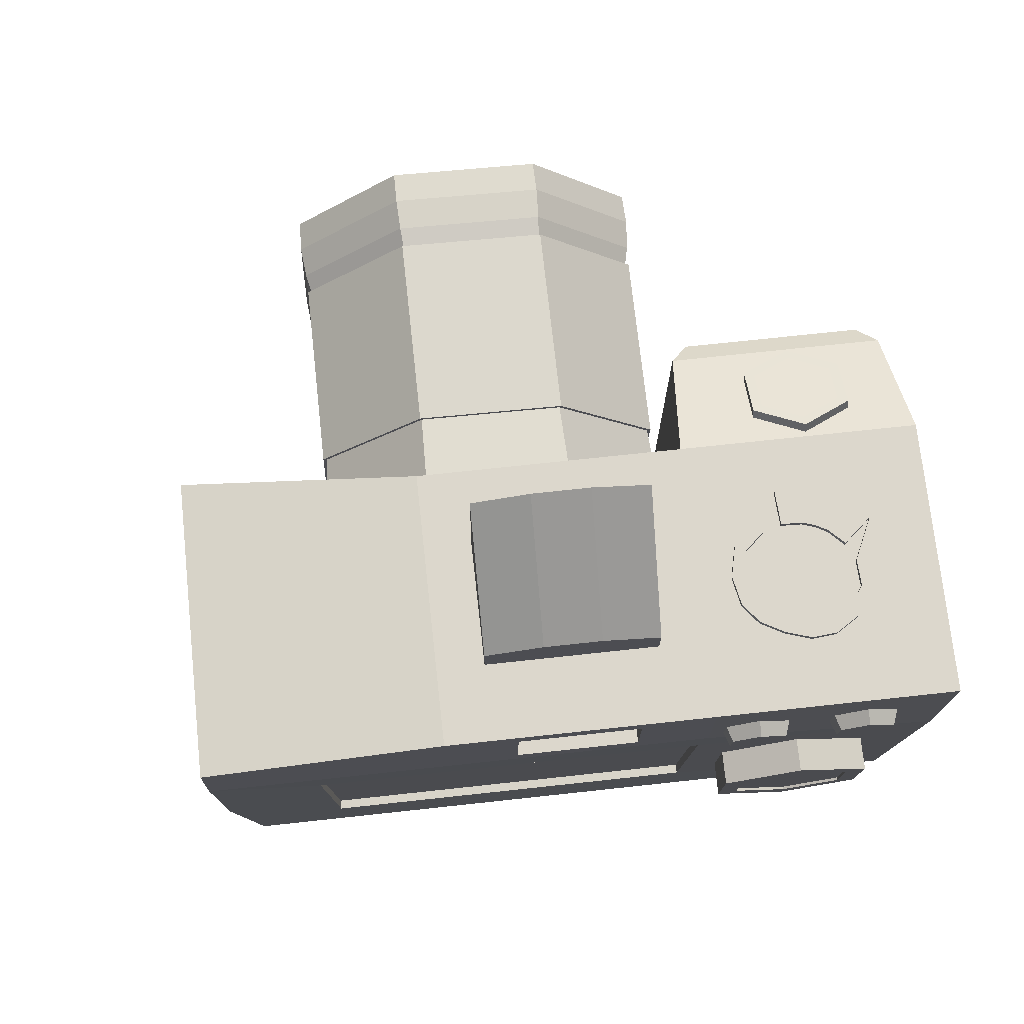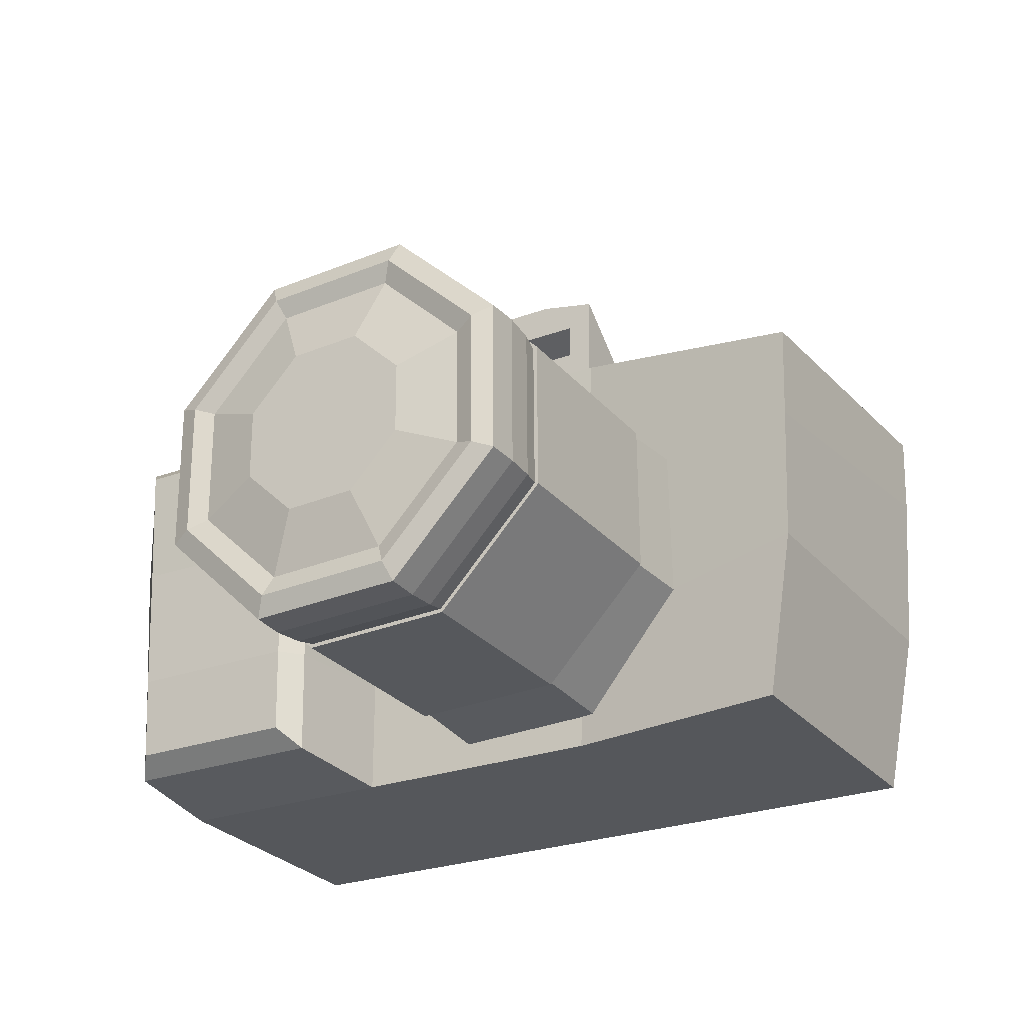
<metadata>
{"format":"obj","ext":"obj","renderer":"f3d","projection":"perspective","resolution":1024,"background":"white","views":[{"elev":70.4,"azim":-26.9,"up":"+Y"},{"elev":-24.6,"azim":-169.0,"up":"+Y"}]}
</metadata>
<code>
o Plano.003
v -0.2606 0.5773 2.521
v -0.2652 0.5767 2.532
v -0.2617 0.5763 2.544
v -0.2459 0.5777 2.517
v -0.2637 0.5765 2.537
v -0.2542 0.5775 2.518
v -0.2391 0.5777 2.521
v -0.2461 0.5781 2.509
v -0.2625 0.5774 2.518
v -0.2682 0.5767 2.533
v -0.2663 0.5764 2.539
v -0.2597 0.5764 2.542
v -0.2557 0.5776 2.516
v -0.2411 0.5776 2.523
v -0.2489 0.5776 2.518
v -0.2423 0.5783 2.505
v -0.2426 0.5784 2.504
v -0.2438 0.5783 2.505
v -0.242 0.5777 2.518
v -0.2438 0.5776 2.521
v -0.267 0.577 2.525
v -0.2642 0.577 2.526
v -0.267 0.5798 2.525
v -0.2683 0.5795 2.533
v -0.2663 0.5792 2.539
v -0.2618 0.5791 2.544
v -0.2558 0.5804 2.516
v -0.2625 0.5802 2.518
v -0.2421 0.5805 2.518
v -0.2459 0.5806 2.517
v -0.2424 0.5811 2.506
v -0.2426 0.5812 2.504
v -0.2438 0.5811 2.505
v -0.2642 0.5798 2.526
v -0.2653 0.5795 2.532
v -0.2637 0.5793 2.537
v -0.2598 0.5792 2.542
v -0.2542 0.5803 2.518
v -0.2606 0.5801 2.521
v -0.2439 0.5804 2.521
v -0.249 0.5804 2.519
v -0.2461 0.5809 2.509
v -0.2391 0.5805 2.521
v -0.2412 0.5804 2.523
v -0.2383 0.5768 2.542
v -0.2497 0.5763 2.547
v -0.2349 0.5775 2.527
v -0.2548 0.5763 2.546
v -0.2362 0.5771 2.536
v -0.2276 0.5776 2.527
v -0.2359 0.5767 2.544
v -0.2501 0.5762 2.55
v -0.2562 0.5762 2.548
v -0.2336 0.5771 2.537
v -0.2365 0.5773 2.53
v -0.2238 0.5778 2.523
v -0.2225 0.5778 2.523
v -0.2231 0.5778 2.525
v -0.2366 0.5776 2.523
v -0.2389 0.5775 2.525
v -0.2425 0.5764 2.549
v -0.2437 0.5765 2.546
v -0.2425 0.5792 2.549
v -0.2501 0.579 2.55
v -0.2562 0.579 2.549
v -0.2336 0.5799 2.537
v -0.2359 0.5795 2.544
v -0.2366 0.5804 2.524
v -0.235 0.5803 2.527
v -0.2239 0.5806 2.523
v -0.2226 0.5806 2.523
v -0.2232 0.5806 2.525
v -0.2437 0.5793 2.546
v -0.2498 0.5791 2.547
v -0.2549 0.5791 2.546
v -0.2362 0.5799 2.536
v -0.2383 0.5796 2.542
v -0.2389 0.5803 2.525
v -0.2366 0.5801 2.53
v -0.2277 0.5804 2.527
v -0.3792 0.4856 2.513
v -0.4106 0.5694 2.509
v -0.3753 0.469 2.434
v -0.3825 0.5694 2.434
v -0.2879 0.4856 2.547
v -0.2292 0.5766 2.577
v -0.2068 0.4687 2.506
v -0.2039 0.5799 2.51
v -0.292 0.5775 2.533
v -0.3339 0.5775 2.517
v -0.3167 0.5854 2.489
v -0.2868 0.5854 2.5
v -0.3234 0.4687 2.462
v -0.262 0.4687 2.485
v -0.2622 0.5799 2.488
v -0.3271 0.5799 2.464
v -0.3139 0.4856 2.537
v -0.353 0.4856 2.523
v -0.3346 0.5719 2.537
v -0.3051 0.5719 2.549
v -0.3171 0.608 2.49
v -0.3341 0.5869 2.517
v -0.2922 0.5869 2.533
v -0.2871 0.608 2.501
v -0.3226 0.579 2.487
v -0.3231 0.6143 2.488
v -0.2807 0.579 2.502
v -0.2813 0.6143 2.504
v -0.3195 0.585 2.497
v -0.3198 0.6038 2.497
v -0.2895 0.585 2.508
v -0.2898 0.6038 2.509
v -0.3833 0.5376 2.516
v -0.3821 0.5454 2.433
v -0.2044 0.5401 2.509
v -0.288 0.5376 2.552
v -0.3343 0.5544 2.537
v -0.3048 0.5544 2.548
v -0.262 0.5486 2.487
v -0.3261 0.5385 2.462
v -0.3524 0.5766 2.531
v -0.2875 0.5766 2.555
v -0.3151 0.5376 2.542
v -0.3519 0.5498 2.53
v -0.3305 0.5725 2.526
v -0.3009 0.5725 2.537
v -0.3006 0.5549 2.537
v -0.3302 0.5549 2.526
v -0.1995 0.5307 2.473
v -0.2015 0.4771 2.472
v -0.2429 0.5307 2.457
v -0.2428 0.4771 2.456
v -0.2422 0.5614 2.457
v -0.1982 0.5614 2.473
v -0.2289 0.537 2.575
v -0.23 0.4656 2.567
v -0.2851 0.4656 2.546
v -0.3465 0.4656 2.523
v -0.4012 0.4656 2.503
v -0.4103 0.5498 2.508
v -0.3565 0.5376 2.527
v -0.287 0.5498 2.554
v -0.3557 0.5378 2.524
v -0.3522 0.4858 2.52
v -0.3131 0.4858 2.535
v -0.3143 0.5378 2.54
v -0.2872 0.5378 2.55
v -0.2871 0.4858 2.545
v -0.3784 0.4858 2.511
v -0.3825 0.5378 2.514
v -0.1965 0.5305 2.479
v -0.1993 0.4721 2.478
v -0.2487 0.5305 2.46
v -0.2492 0.4721 2.459
v -0.2486 0.5659 2.46
v -0.1958 0.5659 2.48
v -0.3202 0.5898 2.523
v -0.3062 0.5898 2.528
v -0.2953 0.6172 2.499
v -0.3092 0.6172 2.494
v -0.2946 0.579 2.497
v -0.3086 0.579 2.492
v -0.3199 0.5775 2.522
v -0.306 0.5775 2.527
v -0.2971 0.608 2.498
v -0.3071 0.608 2.494
v -0.2967 0.5854 2.497
v -0.3067 0.5854 2.493
v -0.2998 0.6038 2.505
v -0.3098 0.6038 2.501
v -0.2995 0.585 2.504
v -0.3095 0.585 2.5
v -0.3813 0.5113 2.433
v -0.2051 0.5109 2.507
v -0.2293 0.5077 2.572
v -0.2619 0.4977 2.486
v -0.4082 0.5077 2.504
v -0.3246 0.5003 2.462
v -0.1981 0.4984 2.479
v -0.2489 0.4984 2.459
v -0.288 0.5116 2.55
v -0.3812 0.5116 2.515
v -0.3539 0.5118 2.522
v -0.3137 0.5118 2.538
v -0.2872 0.5118 2.548
v -0.3804 0.5118 2.512
v -0.2006 0.4987 2.472
v -0.2425 0.4987 2.456
v -0.2635 0.4893 2.566
v -0.2602 0.4845 2.557
v -0.2502 0.4976 2.572
v -0.2425 0.4956 2.565
v -0.2508 0.5143 2.573
v -0.2432 0.5179 2.567
v -0.2646 0.5226 2.569
v -0.2617 0.5291 2.561
v -0.2779 0.5143 2.563
v -0.2795 0.5179 2.554
v -0.2773 0.4976 2.562
v -0.2787 0.4956 2.551
v -0.2633 0.4837 2.565
v -0.2455 0.4948 2.573
v -0.2463 0.5171 2.575
v -0.2648 0.5282 2.57
v -0.2826 0.5171 2.562
v -0.2818 0.4948 2.56
v -0.2632 0.4893 2.565
v -0.2499 0.4977 2.571
v -0.2505 0.5143 2.573
v -0.2644 0.5227 2.568
v -0.2776 0.5143 2.562
v -0.2771 0.4977 2.561
v -0.276 0.55 2.558
v -0.2685 0.5547 2.561
v -0.2689 0.5641 2.562
v -0.2767 0.5688 2.56
v -0.2842 0.5641 2.556
v -0.2838 0.5547 2.556
v -0.2497 0.55 2.568
v -0.2422 0.5547 2.571
v -0.2425 0.5641 2.572
v -0.2503 0.5688 2.57
v -0.2578 0.5641 2.566
v -0.2575 0.5547 2.566
v -0.2774 0.5511 2.562
v -0.2711 0.5551 2.565
v -0.2714 0.563 2.565
v -0.278 0.567 2.563
v -0.2843 0.563 2.56
v -0.284 0.5551 2.56
v -0.2447 0.5551 2.575
v -0.2511 0.5511 2.572
v -0.245 0.563 2.575
v -0.2516 0.567 2.573
v -0.2579 0.563 2.57
v -0.2577 0.5551 2.57
v -0.2213 0.5656 2.474
v -0.2216 0.5705 2.475
v -0.2118 0.5687 2.485
v -0.214 0.573 2.484
v -0.2165 0.5749 2.497
v -0.2178 0.5779 2.494
v -0.2306 0.578 2.499
v -0.2291 0.5804 2.495
v -0.2402 0.5749 2.488
v -0.2367 0.5779 2.487
v -0.2355 0.5687 2.476
v -0.233 0.573 2.477
v -0.2112 0.5724 2.483
v -0.2207 0.5693 2.473
v -0.2159 0.5786 2.496
v -0.23 0.5817 2.498
v -0.2396 0.5786 2.487
v -0.2349 0.5724 2.474
v -0.2403 0.505 2.418
v -0.3266 0.5692 2.469
v -0.258 0.5027 2.465
v -0.2906 0.5679 2.483
v -0.2397 0.543 2.42
v -0.2655 0.5397 2.491
v -0.2574 0.5406 2.467
v -0.2661 0.5012 2.488
v -0.2644 0.5708 2.412
v -0.2921 0.475 2.477
v -0.2821 0.5684 2.459
v -0.3281 0.4763 2.464
v -0.3177 0.5697 2.446
v -0.3532 0.5045 2.456
v -0.3 0.5721 2.399
v -0.3526 0.543 2.458
v -0.2891 0.5636 2.38
v -0.2608 0.5625 2.391
v -0.2412 0.5404 2.397
v -0.2417 0.5103 2.395
v -0.262 0.4897 2.387
v -0.2903 0.4908 2.376
v -0.3099 0.5128 2.37
v -0.3094 0.543 2.371
v -0.2928 0.5737 2.379
v -0.2567 0.5724 2.393
v -0.2317 0.5442 2.401
v -0.2323 0.5058 2.399
v -0.2583 0.4795 2.388
v -0.2943 0.4809 2.374
v -0.3194 0.509 2.366
v -0.3188 0.5475 2.368
v -0.2823 0.5485 2.378
v -0.2657 0.5479 2.385
v -0.2542 0.5349 2.388
v -0.2544 0.5172 2.387
v -0.2664 0.5051 2.382
v -0.283 0.5057 2.376
v -0.2945 0.5187 2.372
v -0.2942 0.5364 2.373
v -0.2996 0.5711 2.399
v -0.3173 0.5688 2.446
v -0.2825 0.5674 2.459
v -0.2648 0.5698 2.412
v -0.2583 0.5403 2.467
v -0.2406 0.5426 2.42
v -0.2589 0.5031 2.465
v -0.2412 0.5055 2.418
v -0.284 0.4778 2.454
v -0.2663 0.4801 2.407
v -0.3188 0.4791 2.441
v -0.3011 0.4815 2.394
v -0.343 0.5063 2.433
v -0.3253 0.5086 2.386
v -0.3424 0.5434 2.435
v -0.3247 0.5458 2.388
v -0.2836 0.4768 2.454
v -0.2659 0.4792 2.407
v -0.3192 0.4781 2.441
v -0.3015 0.4805 2.394
v -0.3439 0.5059 2.433
v -0.3262 0.5083 2.386
v -0.3433 0.5439 2.435
v -0.3256 0.5462 2.388
v -0.2582 0.5675 2.39
v -0.2903 0.5687 2.378
v -0.2358 0.5424 2.397
v -0.2364 0.5081 2.395
v -0.2595 0.4847 2.385
v -0.2917 0.4859 2.373
v -0.314 0.511 2.366
v -0.3135 0.5453 2.368
v -0.2982 0.5726 2.394
v -0.2625 0.5712 2.408
v -0.3239 0.5466 2.383
v -0.2377 0.5433 2.415
v -0.2383 0.5052 2.413
v -0.264 0.4792 2.402
v -0.2998 0.4805 2.389
v -0.3246 0.5085 2.381
v -0.2594 0.5723 2.4
v -0.2342 0.544 2.408
v -0.2348 0.5052 2.406
v -0.261 0.4788 2.395
v -0.2973 0.4802 2.381
v -0.3225 0.5085 2.373
v -0.2957 0.5737 2.387
v -0.3218 0.5473 2.376
v -0.3259 0.6075 2.495
v -0.3286 0.6006 2.503
v -0.3313 0.5938 2.51
v -0.3254 0.5786 2.494
v -0.3282 0.5782 2.502
v -0.3311 0.5779 2.509
v -0.2892 0.5779 2.525
v -0.2864 0.5782 2.517
v -0.2835 0.5786 2.51
v -0.2895 0.5938 2.526
v -0.2867 0.6006 2.518
v -0.284 0.6075 2.511
v -0.3174 0.5966 2.515
v -0.3147 0.6035 2.508
v -0.312 0.6103 2.501
v -0.3035 0.5966 2.521
v -0.3007 0.6035 2.513
v -0.298 0.6103 2.506
v -0.3114 0.5786 2.499
v -0.3143 0.5782 2.507
v -0.3171 0.5779 2.514
v -0.2975 0.5786 2.505
v -0.3003 0.5782 2.512
v -0.3032 0.5779 2.52
v -0.3228 0.5908 2.487
v -0.3229 0.6025 2.488
v -0.2809 0.5908 2.503
v -0.2811 0.6025 2.503
v -0.334 0.5838 2.517
v -0.334 0.5806 2.517
v -0.2921 0.5806 2.533
v -0.2921 0.5838 2.533
v -0.3168 0.5929 2.49
v -0.3169 0.6004 2.49
v -0.2869 0.5929 2.501
v -0.287 0.6004 2.501
v -0.3196 0.5913 2.497
v -0.3197 0.5975 2.497
v -0.2896 0.5913 2.508
v -0.2897 0.5975 2.508
v -0.2996 0.5913 2.504
v -0.2997 0.5975 2.505
v -0.3096 0.5913 2.501
v -0.3097 0.5975 2.501
v -0.32 0.5816 2.522
v -0.3201 0.5857 2.522
v -0.3061 0.5816 2.527
v -0.3061 0.5857 2.528
v -0.2839 0.5979 2.511
v -0.2837 0.5882 2.51
v -0.2866 0.5932 2.518
v -0.2865 0.5857 2.518
v -0.2894 0.5885 2.525
v -0.2893 0.5832 2.525
v -0.3312 0.5885 2.51
v -0.3312 0.5832 2.509
v -0.3285 0.5932 2.502
v -0.3284 0.5857 2.502
v -0.3257 0.5979 2.495
v -0.3256 0.5882 2.495
v -0.3272 0.604 2.499
v -0.3268 0.5784 2.498
v -0.2849 0.5784 2.514
v -0.2854 0.604 2.515
v -0.3133 0.6069 2.504
v -0.2994 0.6069 2.51
v -0.3129 0.5784 2.503
v -0.2989 0.5784 2.508
v -0.327 0.587 2.498
v -0.3271 0.5955 2.499
v -0.2851 0.587 2.514
v -0.2852 0.5955 2.514
v -0.2821 0.5788 2.506
v -0.2826 0.6109 2.508
v -0.3106 0.6137 2.497
v -0.2966 0.6137 2.502
v -0.3245 0.6109 2.492
v -0.324 0.5788 2.49
v -0.31 0.5788 2.496
v -0.2961 0.5788 2.501
v -0.2823 0.5895 2.507
v -0.2825 0.6002 2.507
v -0.3242 0.5895 2.491
v -0.3243 0.6002 2.491
v -0.33 0.5972 2.506
v -0.3296 0.5781 2.505
v -0.2878 0.5781 2.521
v -0.2881 0.5972 2.522
v -0.3161 0.6 2.512
v -0.3021 0.6 2.517
v -0.3157 0.5781 2.511
v -0.3017 0.5781 2.516
v -0.3298 0.5844 2.506
v -0.3299 0.5908 2.506
v -0.2879 0.5844 2.522
v -0.288 0.5908 2.522
v -0.3327 0.5904 2.514
v -0.3325 0.5777 2.513
v -0.3185 0.5777 2.518
v -0.3046 0.5777 2.524
v -0.2906 0.5777 2.529
v -0.2908 0.5904 2.529
v -0.3188 0.5932 2.519
v -0.3048 0.5932 2.524
v -0.3326 0.5819 2.513
v -0.3326 0.5861 2.513
v -0.2907 0.5819 2.529
v -0.2908 0.5861 2.529
f 22 21 9 1
f 12 3 11 5
f 1 9 13 6
f 20 19 7 14
f 5 11 10 2
f 8 17 16
f 8 18 17
f 6 13 18 8
f 8 16 4 15
f 15 4 19 20
f 2 10 21 22
f 34 39 28 23
f 37 36 25 26
f 39 38 27 28
f 40 44 43 29
f 36 35 24 25
f 42 31 32
f 42 32 33
f 38 42 33 27
f 42 41 30 31
f 41 40 29 30
f 35 34 23 24
f 2 22 34 35
f 13 9 28 27
f 12 5 36 37
f 19 4 30 29
f 1 6 38 39
f 7 19 29 43
f 10 11 25 24
f 15 20 40 41
f 20 14 44 40
f 16 17 32 31
f 5 2 35 36
f 17 18 33 32
f 8 15 41 42
f 9 21 23 28
f 18 13 27 33
f 21 10 24 23
f 22 1 39 34
f 4 16 31 30
f 6 8 42 38
f 11 3 26 25
f 62 45 51 61
f 12 48 53 3
f 45 49 54 51
f 60 14 7 59
f 48 46 52 53
f 50 56 57
f 50 57 58
f 49 50 58 54
f 50 55 47 56
f 55 60 59 47
f 46 62 61 52
f 73 63 67 77
f 37 26 65 75
f 77 67 66 76
f 78 68 43 44
f 75 65 64 74
f 80 71 70
f 80 72 71
f 76 66 72 80
f 80 70 69 79
f 79 69 68 78
f 74 64 63 73
f 46 74 73 62
f 54 66 67 51
f 12 37 75 48
f 59 68 69 47
f 45 77 76 49
f 7 43 68 59
f 52 64 65 53
f 55 79 78 60
f 60 78 44 14
f 56 70 71 57
f 48 75 74 46
f 57 71 72 58
f 50 80 79 55
f 51 67 63 61
f 58 72 66 54
f 61 63 64 52
f 62 73 77 45
f 47 69 70 56
f 49 76 80 50
f 53 65 26 3
f 88 95 122 86
f 140 82 84 114
f 426 419 106 368
f 83 93 138 139
f 115 88 86 135
f 96 84 82 121
f 135 86 122 142
f 88 115 151 156
f 94 87 136 137
f 96 121 122 95
f 94 137 138 93
f 97 85 148 145
f 176 94 93 178
f 124 121 82 140
f 442 443 89 164
f 441 442 164 163
f 390 374 103 158
f 165 104 112 169
f 375 91 105 367
f 166 101 106 160
f 167 92 107 161
f 378 104 108 370
f 386 380 110 170
f 168 91 109 172
f 376 101 110 380
f 173 114 120 178
f 114 84 96 120
f 117 118 127 128
f 182 81 149 186
f 95 119 120 96
f 141 113 150 143
f 174 115 135 175
f 177 140 114 173
f 99 100 122 121
f 119 95 155 153
f 100 118 142 122
f 118 117 124 142
f 117 99 121 124
f 125 128 127 126
f 118 100 126 127
f 100 99 125 126
f 99 117 128 125
f 188 131 129 187
f 87 94 154 152
f 176 119 153 180
f 174 87 152 179
f 95 88 156 155
f 181 85 136 175
f 97 98 138 137
f 85 97 137 136
f 98 81 139 138
f 182 113 140 177
f 141 123 142 124
f 113 141 124 140
f 123 116 135 142
f 183 144 145 184
f 183 143 150 186
f 185 147 146 184
f 181 116 147 185
f 116 123 146 147
f 123 141 143 146
f 81 98 144 149
f 98 97 145 144
f 187 129 151 179
f 188 132 154 180
f 132 130 152 154
f 134 133 155 156
f 131 133 134 129
f 129 134 156 151
f 92 167 171 111
f 167 168 172 171
f 377 92 111 381
f 382 384 169 112
f 91 168 162 105
f 168 167 161 162
f 104 165 159 108
f 165 166 160 159
f 101 166 170 110
f 166 165 169 170
f 384 386 170 169
f 371 388 157 102
f 446 158 103 444
f 439 102 157 445
f 445 157 158 446
f 440 441 163 90
f 131 188 180 153
f 130 187 179 152
f 85 181 185 148
f 148 185 184 145
f 144 183 186 149
f 143 183 184 146
f 81 182 177 139
f 116 181 175 135
f 115 174 179 151
f 94 176 180 154
f 132 188 187 130
f 139 177 173 83
f 87 174 175 136
f 113 182 186 150
f 83 173 178 93
f 119 176 178 120
f 201 190 192 202
f 202 192 194 203
f 203 194 196 204
f 204 196 198 205
f 192 190 200 198 196 194
f 205 198 200 206
f 206 200 190 201
f 197 199 212 211
f 191 189 201 202
f 193 191 202 203
f 195 193 203 204
f 197 195 204 205
f 199 197 205 206
f 189 199 206 201
f 207 208 209 210 211 212
f 193 195 210 209
f 189 191 208 207
f 199 189 207 212
f 195 197 211 210
f 191 193 209 208
f 213 218 217 216 215 214
f 219 224 223 222 221 220
f 225 226 227 228 229 230
f 232 231 233 234 235 236
f 221 222 234 233
f 218 213 225 230
f 215 216 228 227
f 222 223 235 234
f 219 220 231 232
f 216 217 229 228
f 223 224 236 235
f 213 214 226 225
f 220 221 233 231
f 217 218 230 229
f 224 219 232 236
f 214 215 227 226
f 237 250 249 239
f 239 249 251 241
f 241 251 252 243
f 243 252 253 245
f 245 253 254 247
f 247 254 250 237
f 237 239 241 243 245 247
f 238 240 249 250
f 240 242 251 249
f 242 244 252 251
f 244 246 253 252
f 246 248 254 253
f 248 238 250 254
f 309 270 256 296
f 335 336 281 280
f 336 337 282 281
f 337 338 283 282
f 338 339 284 283
f 339 340 285 284
f 258 256 270 268 266 264 262 260
f 340 342 286 285
f 342 341 279 286
f 305 266 268 307
f 273 274 290 289
f 297 258 260 299
f 296 256 258 297
f 301 262 264 303
f 307 268 270 309
f 303 264 266 305
f 267 265 263 269
f 299 260 262 301
f 319 320 279 280
f 321 319 280 281
f 322 321 281 282
f 323 322 282 283
f 324 323 283 284
f 325 324 284 285
f 326 325 285 286
f 320 326 286 279
f 287 288 289 290 291 292 293 294
f 271 272 288 287
f 278 271 287 294
f 276 277 293 292
f 274 275 291 290
f 272 273 289 288
f 277 278 294 293
f 275 276 292 291
f 301 303 311 257
f 302 300 259 255
f 305 307 315 313
f 296 297 265 267
f 295 310 318 269
f 306 304 312 314
f 309 296 267 317
f 299 301 257 261
f 341 335 280 279
f 265 261 259 263
f 261 257 255 259
f 257 311 312 255
f 311 313 314 312
f 313 315 316 314
f 315 317 318 316
f 317 267 269 318
f 298 295 269 263
f 308 306 314 316
f 297 299 261 265
f 307 309 317 315
f 304 302 255 312
f 303 305 313 311
f 300 298 263 259
f 310 308 316 318
f 271 278 326 320
f 278 277 325 326
f 277 276 324 325
f 276 275 323 324
f 275 274 322 323
f 274 273 321 322
f 273 272 319 321
f 272 271 320 319
f 295 298 328 327
f 310 295 327 329
f 308 310 329 334
f 306 308 334 333
f 304 306 333 332
f 302 304 332 331
f 300 302 331 330
f 298 300 330 328
f 327 328 335 341
f 329 327 341 342
f 334 329 342 340
f 333 334 340 339
f 332 333 339 338
f 331 332 338 337
f 330 331 337 336
f 328 330 336 335
f 133 131 153 155
f 388 390 158 157
f 450 444 103 374
f 424 416 354 391
f 414 406 353 393
f 438 430 352 395
f 420 421 361 346
f 404 409 362 347
f 428 433 363 348
f 417 357 360 418
f 407 356 359 408
f 431 355 358 432
f 419 343 357 417
f 403 344 356 407
f 427 345 355 431
f 418 360 354 416
f 408 359 353 406
f 432 358 352 430
f 421 422 364 361
f 409 410 365 362
f 433 434 366 363
f 422 415 351 364
f 410 405 350 365
f 434 429 349 366
f 448 439 345 397
f 436 427 344 399
f 412 403 343 401
f 404 411 402 346
f 411 412 401 402
f 428 435 400 347
f 435 436 399 400
f 440 447 398 348
f 447 448 397 398
f 429 437 396 349
f 437 438 395 396
f 405 413 394 350
f 413 414 393 394
f 415 423 392 351
f 423 424 391 392
f 443 449 373 89
f 449 450 374 373
f 163 164 389 387
f 387 389 390 388
f 90 163 387 372
f 372 387 388 371
f 171 172 385 383
f 383 385 386 384
f 111 171 383 381
f 381 383 384 382
f 104 378 382 112
f 378 377 381 382
f 91 375 379 109
f 375 376 380 379
f 172 109 379 385
f 385 379 380 386
f 92 377 369 107
f 377 378 370 369
f 101 376 368 106
f 376 375 367 368
f 164 89 373 389
f 389 373 374 390
f 420 425 367 105
f 425 426 368 367
f 392 391 414 413
f 351 392 413 405
f 400 399 412 411
f 347 400 411 404
f 399 344 403 412
f 364 351 405 410
f 361 364 410 409
f 360 408 406 354
f 343 403 407 357
f 357 407 408 360
f 346 361 409 404
f 391 354 406 414
f 402 401 426 425
f 346 402 425 420
f 369 370 424 423
f 107 369 423 415
f 161 107 415 422
f 162 161 422 421
f 159 418 416 108
f 106 419 417 160
f 160 417 418 159
f 105 162 421 420
f 370 108 416 424
f 401 343 419 426
f 394 393 438 437
f 350 394 437 429
f 398 397 436 435
f 348 398 435 428
f 397 345 427 436
f 365 350 429 434
f 362 365 434 433
f 359 432 430 353
f 344 427 431 356
f 356 431 432 359
f 347 362 433 428
f 393 353 430 438
f 396 395 450 449
f 349 396 449 443
f 372 371 448 447
f 90 372 447 440
f 371 102 439 448
f 395 352 444 450
f 348 363 441 440
f 355 445 446 358
f 345 439 445 355
f 358 446 444 352
f 363 366 442 441
f 366 349 443 442

</code>
